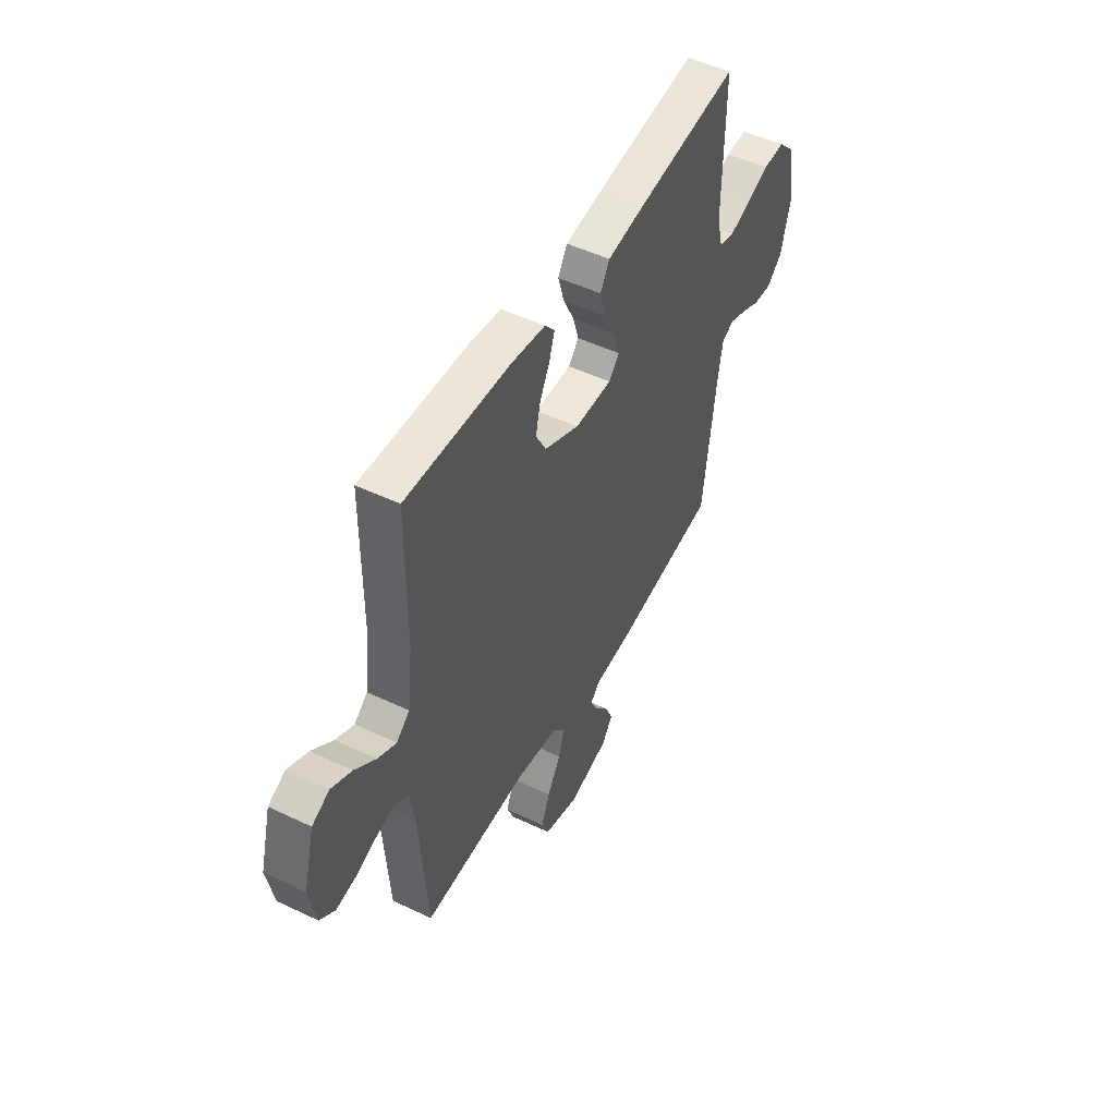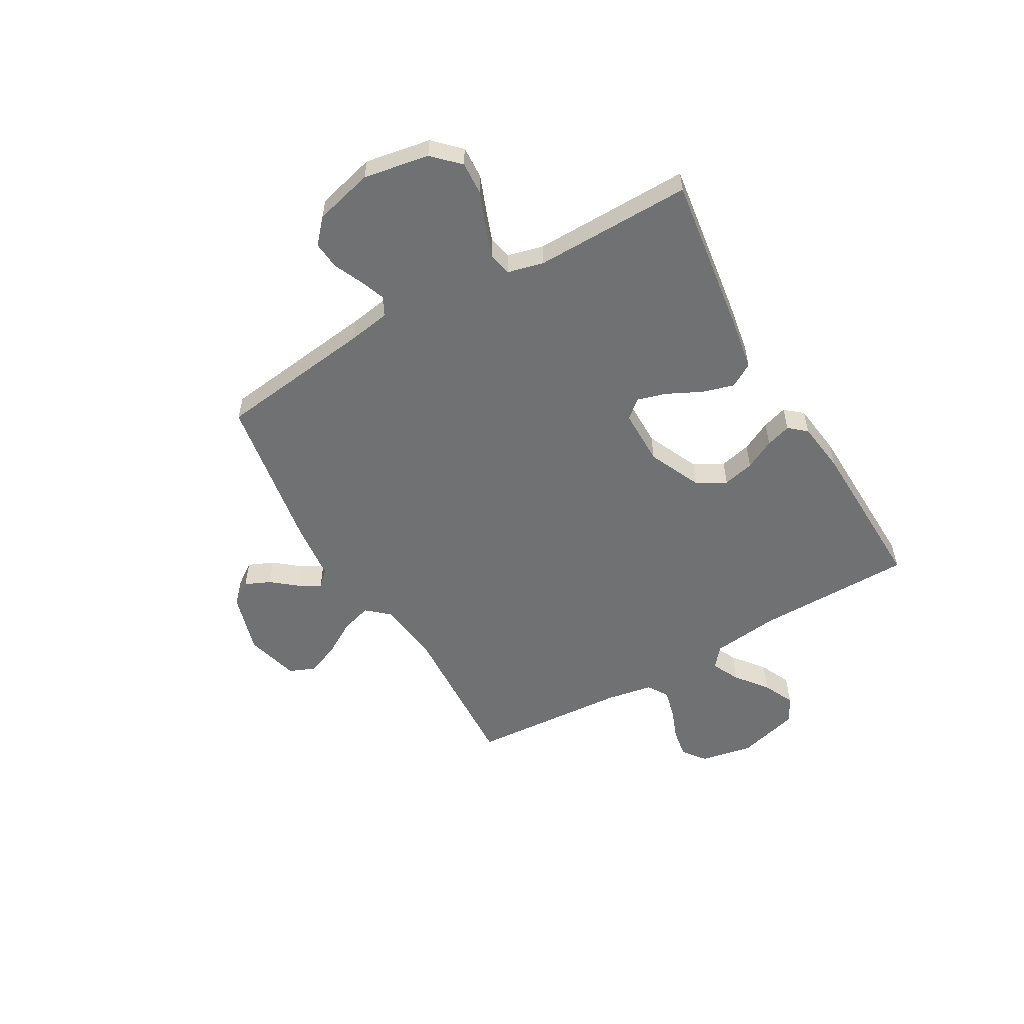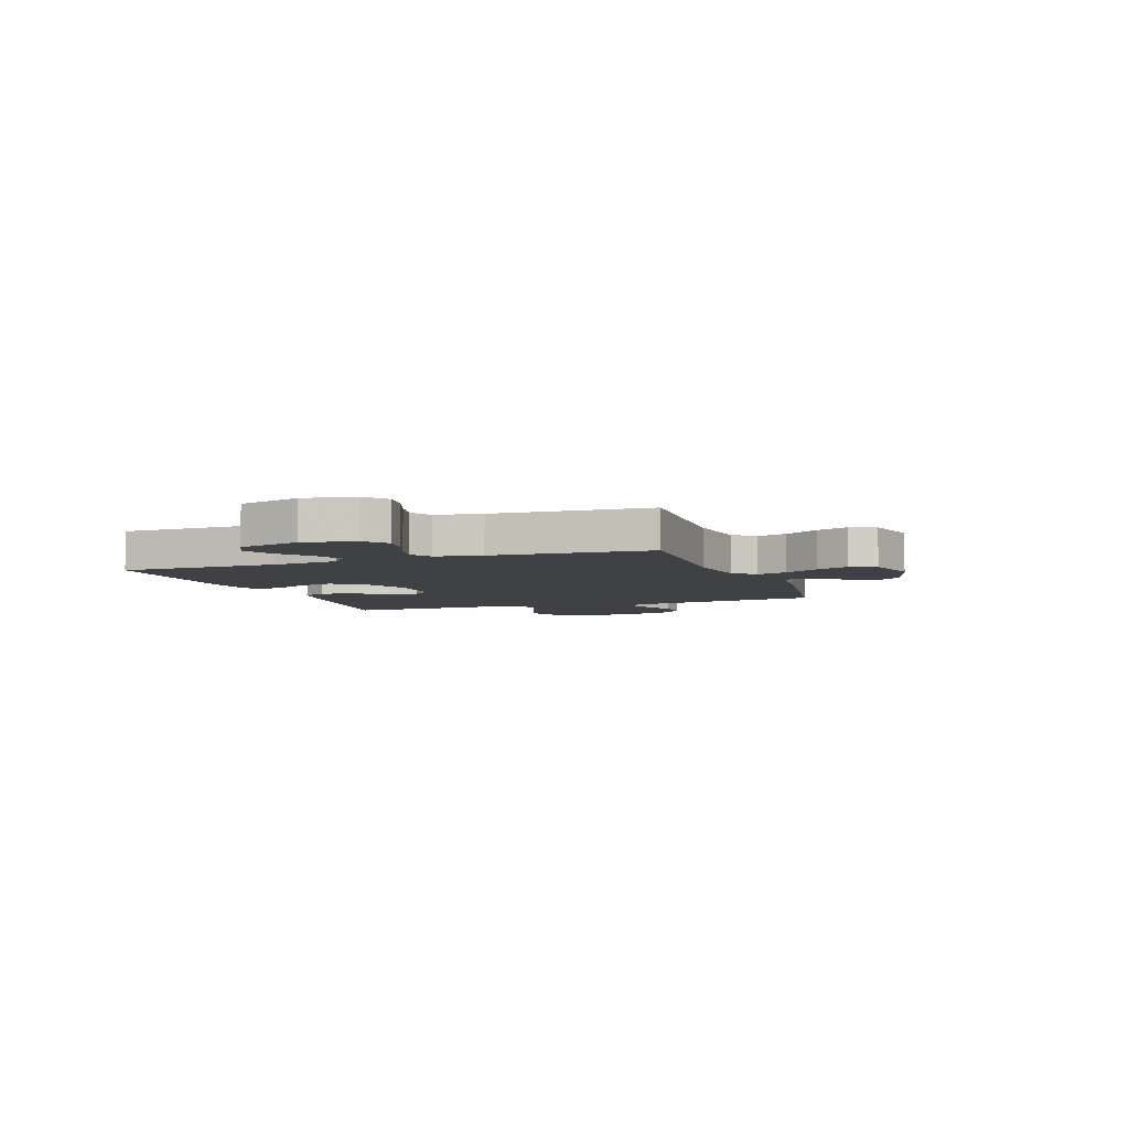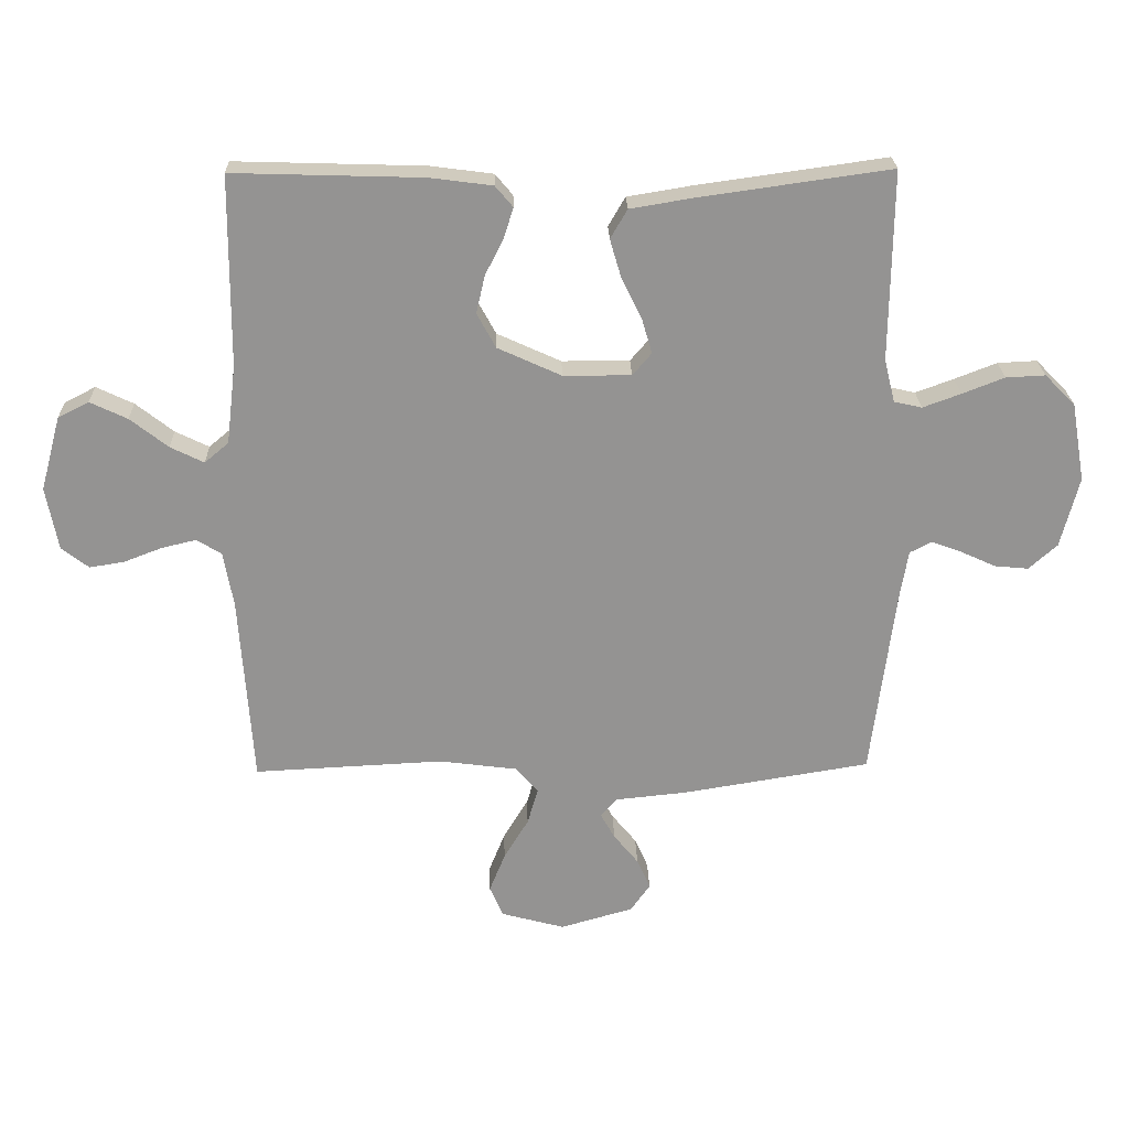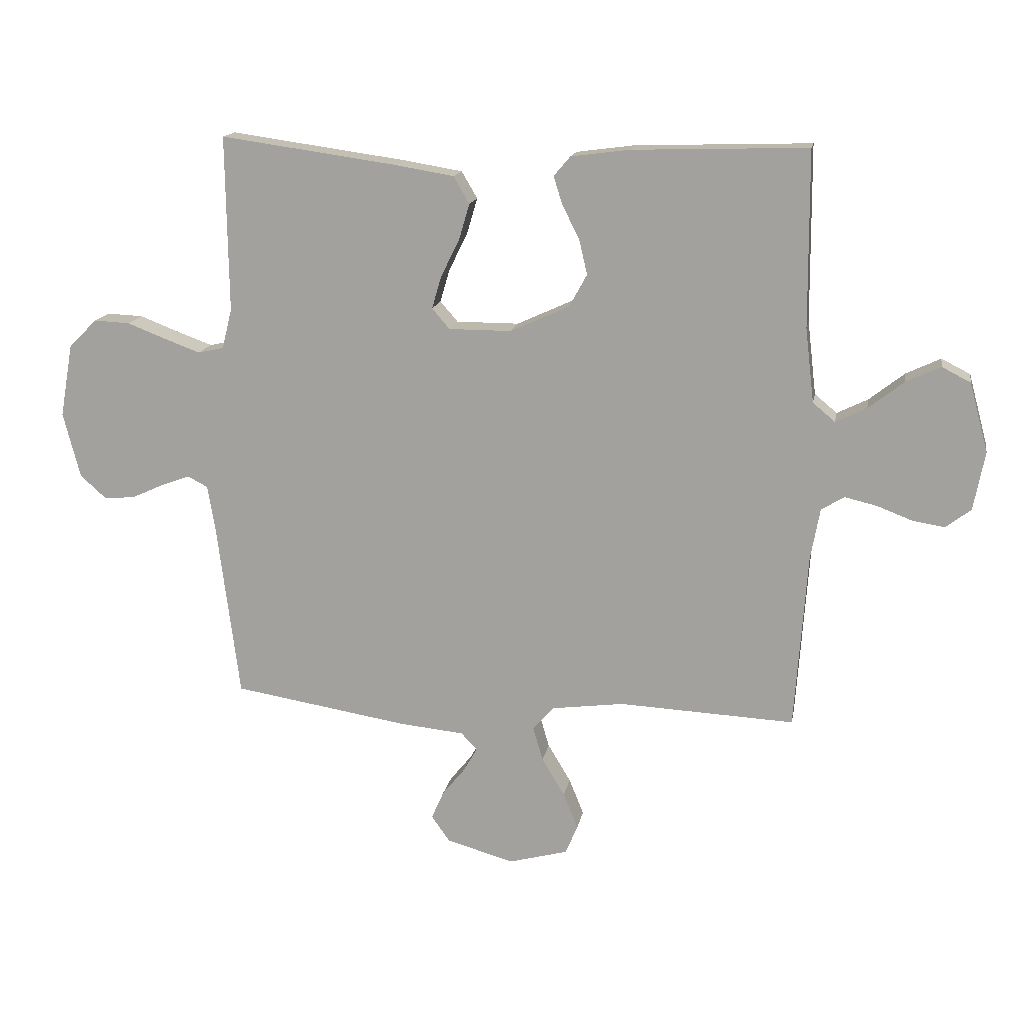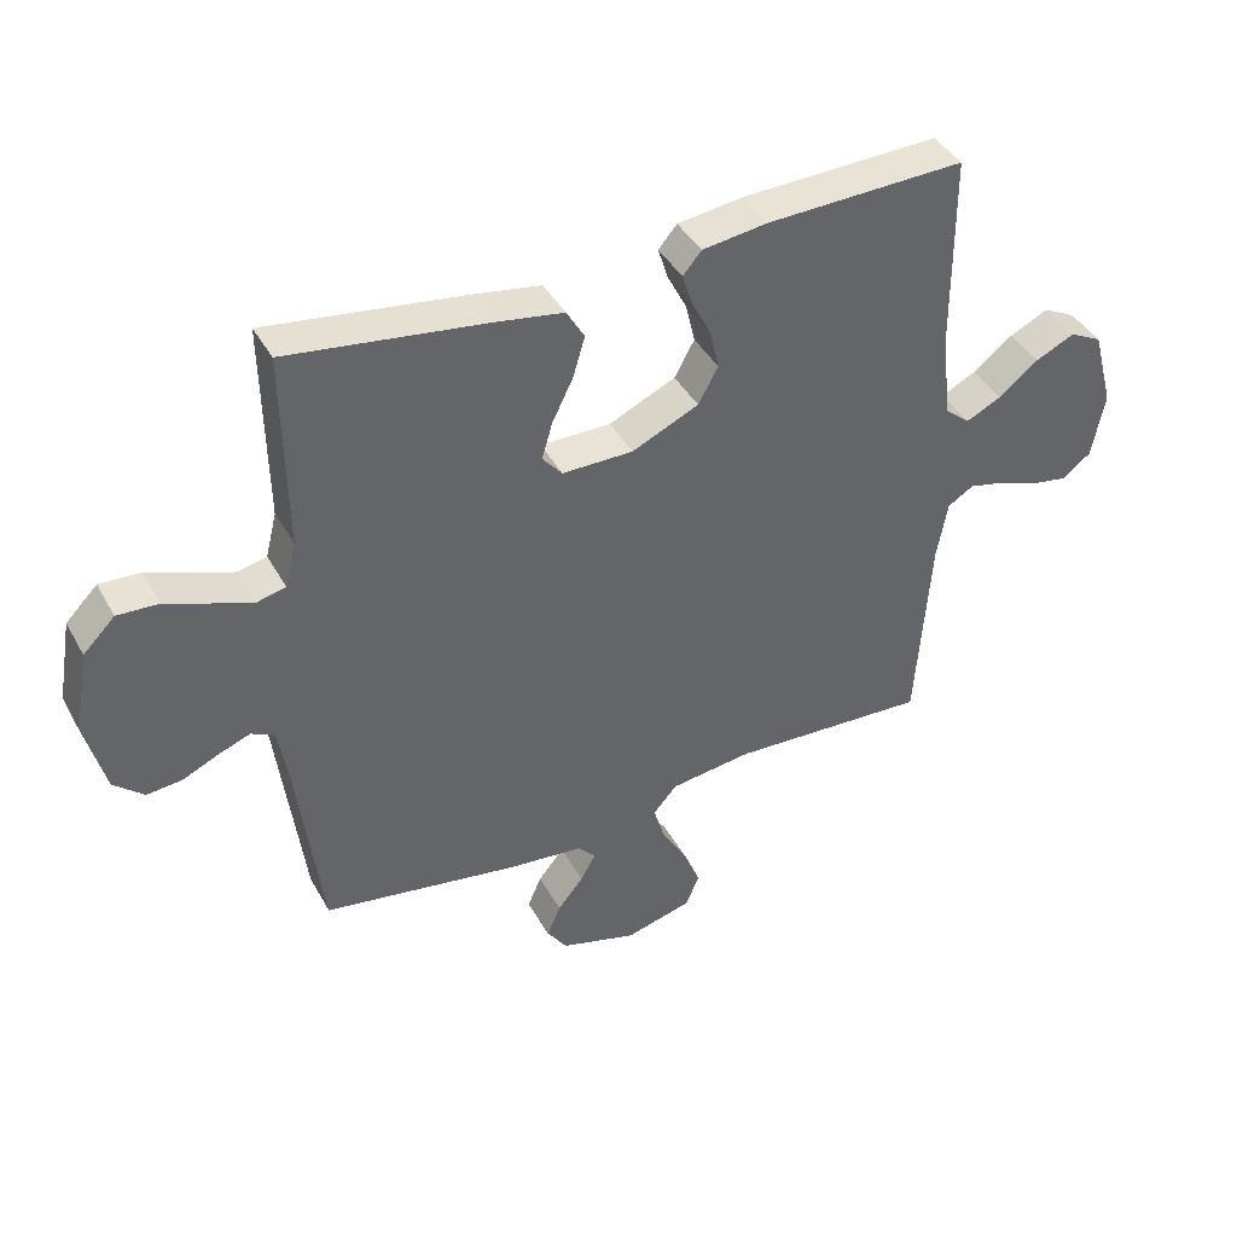
<metadata>
{"format":"obj","ext":"obj","renderer":"f3d","projection":"perspective","resolution":1024,"background":"white","views":[{"elev":49.6,"azim":117.8,"up":"+Z"},{"elev":-55.2,"azim":-60.1,"up":"+Y"},{"elev":-5.6,"azim":109.9,"up":"+Y"},{"elev":23.3,"azim":178.5,"up":"+Z"},{"elev":15.3,"azim":10.1,"up":"+Z"},{"elev":41.2,"azim":-26.8,"up":"+Z"}]}
</metadata>
<code>
v 0.5 0.07 0.5
v 0.502 0.07 0.2
v 0.517 0.07 0.074
v 0.555 0.07 0.042
v 0.608 0.07 0.068
v 0.668 0.07 0.115
v 0.727 0.07 0.143
v 0.776 0.07 0.118
v 0.808 0.07 0
v 0.789 0.07 -0.1
v 0.746 0.07 -0.133
v 0.691 0.07 -0.124
v 0.631 0.07 -0.101
v 0.576 0.07 -0.088
v 0.537 0.07 -0.112
v 0.521 0.07 -0.2
v 0.5 0.07 -0.5
v 0.2 0.07 -0.485
v 0.077 0.07 -0.501
v 0.041 0.07 -0.542
v 0.058 0.07 -0.6
v 0.097 0.07 -0.665
v 0.122 0.07 -0.727
v 0.101 0.07 -0.776
v 0 0.07 -0.803
v -0.115 0.07 -0.77
v -0.146 0.07 -0.726
v -0.125 0.07 -0.678
v -0.086 0.07 -0.63
v -0.063 0.07 -0.589
v -0.09 0.07 -0.56
v -0.2 0.07 -0.549
v -0.5 0.07 -0.5
v -0.538 0.07 -0.2
v -0.551 0.07 -0.122
v -0.586 0.07 -0.104
v -0.634 0.07 -0.122
v -0.689 0.07 -0.147
v -0.742 0.07 -0.152
v -0.787 0.07 -0.112
v -0.816 0.07 0
v -0.794 0.07 0.125
v -0.746 0.07 0.173
v -0.684 0.07 0.17
v -0.617 0.07 0.144
v -0.557 0.07 0.122
v -0.513 0.07 0.132
v -0.496 0.07 0.2
v -0.5 0.07 0.5
v -0.2 0.07 0.458
v -0.098 0.07 0.441
v -0.071 0.07 0.395
v -0.089 0.07 0.334
v -0.121 0.07 0.269
v -0.137 0.07 0.214
v -0.107 0.07 0.179
v 0 0.07 0.179
v 0.101 0.07 0.225
v 0.131 0.07 0.28
v 0.117 0.07 0.34
v 0.088 0.07 0.397
v 0.073 0.07 0.445
v 0.101 0.07 0.478
v 0.2 0.07 0.491
v 0.5 0 0.5
v 0.502 0 0.2
v 0.517 0 0.074
v 0.555 0 0.042
v 0.608 0 0.068
v 0.668 0 0.115
v 0.727 0 0.143
v 0.776 0 0.118
v 0.808 0 0
v 0.789 0 -0.1
v 0.746 0 -0.133
v 0.691 0 -0.124
v 0.631 0 -0.101
v 0.576 0 -0.088
v 0.537 0 -0.112
v 0.521 0 -0.2
v 0.5 0 -0.5
v 0.2 0 -0.485
v 0.077 0 -0.501
v 0.041 0 -0.542
v 0.058 0 -0.6
v 0.097 0 -0.665
v 0.122 0 -0.727
v 0.101 0 -0.776
v 0 0 -0.803
v -0.115 0 -0.77
v -0.146 0 -0.726
v -0.125 0 -0.678
v -0.086 0 -0.63
v -0.063 0 -0.589
v -0.09 0 -0.56
v -0.2 0 -0.549
v -0.5 0 -0.5
v -0.538 0 -0.2
v -0.551 0 -0.122
v -0.586 0 -0.104
v -0.634 0 -0.122
v -0.689 0 -0.147
v -0.742 0 -0.152
v -0.787 0 -0.112
v -0.816 0 0
v -0.794 0 0.125
v -0.746 0 0.173
v -0.684 0 0.17
v -0.617 0 0.144
v -0.557 0 0.122
v -0.513 0 0.132
v -0.496 0 0.2
v -0.5 0 0.5
v -0.2 0 0.458
v -0.098 0 0.441
v -0.071 0 0.395
v -0.089 0 0.334
v -0.121 0 0.269
v -0.137 0 0.214
v -0.107 0 0.179
v 0 0 0.179
v 0.101 0 0.225
v 0.131 0 0.28
v 0.117 0 0.34
v 0.088 0 0.397
v 0.073 0 0.445
v 0.101 0 0.478
v 0.2 0 0.491
f 64 1 2
f 63 64 2
f 62 63 2
f 61 62 2
f 60 61 2
f 59 60 2 3
f 58 59 3 4
f 57 58 4
f 56 57 4
f 52 53 54
f 51 52 54
f 50 51 54
f 49 50 54
f 48 49 54
f 47 48 54 55
f 46 47 55 56
f 43 44 45
f 42 43 45
f 41 42 45
f 40 41 45
f 39 40 45
f 38 39 45
f 37 38 45
f 36 37 45 46
f 46 56 4
f 36 46 4
f 35 36 4
f 31 32 33 34
f 27 28 29
f 26 27 29
f 25 26 29
f 24 25 29
f 23 24 29
f 22 23 29
f 21 22 29
f 20 21 29 30
f 19 20 30 31
f 16 17 18
f 15 16 18 19
f 11 12 13
f 10 11 13
f 9 10 13
f 8 9 13
f 7 8 13
f 6 7 13
f 5 6 13
f 4 5 13 14
f 34 35 4
f 31 34 4
f 19 31 4
f 15 19 4
f 4 14 15
f 66 65 128
f 66 128 127
f 66 127 126
f 66 126 125
f 66 125 124
f 67 66 124 123
f 68 67 123 122
f 68 122 121
f 68 121 120
f 118 117 116
f 118 116 115
f 118 115 114
f 118 114 113
f 118 113 112
f 119 118 112 111
f 120 119 111 110
f 109 108 107
f 109 107 106
f 109 106 105
f 109 105 104
f 109 104 103
f 109 103 102
f 109 102 101
f 110 109 101 100
f 68 120 110
f 68 110 100
f 68 100 99
f 98 97 96 95
f 93 92 91
f 93 91 90
f 93 90 89
f 93 89 88
f 93 88 87
f 93 87 86
f 93 86 85
f 94 93 85 84
f 95 94 84 83
f 82 81 80
f 83 82 80 79
f 77 76 75
f 77 75 74
f 77 74 73
f 77 73 72
f 77 72 71
f 77 71 70
f 77 70 69
f 78 77 69 68
f 68 99 98
f 68 98 95
f 68 95 83
f 68 83 79
f 79 78 68
f 1 65 66 2
f 2 66 67 3
f 3 67 68 4
f 4 68 69 5
f 5 69 70 6
f 6 70 71 7
f 7 71 72 8
f 8 72 73 9
f 9 73 74 10
f 10 74 75 11
f 11 75 76 12
f 12 76 77 13
f 13 77 78 14
f 14 78 79 15
f 15 79 80 16
f 16 80 81 17
f 17 81 82 18
f 18 82 83 19
f 19 83 84 20
f 20 84 85 21
f 21 85 86 22
f 22 86 87 23
f 23 87 88 24
f 24 88 89 25
f 25 89 90 26
f 26 90 91 27
f 27 91 92 28
f 28 92 93 29
f 29 93 94 30
f 30 94 95 31
f 31 95 96 32
f 32 96 97 33
f 33 97 98 34
f 34 98 99 35
f 35 99 100 36
f 36 100 101 37
f 37 101 102 38
f 38 102 103 39
f 39 103 104 40
f 40 104 105 41
f 41 105 106 42
f 42 106 107 43
f 43 107 108 44
f 44 108 109 45
f 45 109 110 46
f 46 110 111 47
f 47 111 112 48
f 48 112 113 49
f 49 113 114 50
f 50 114 115 51
f 51 115 116 52
f 52 116 117 53
f 53 117 118 54
f 54 118 119 55
f 55 119 120 56
f 56 120 121 57
f 57 121 122 58
f 58 122 123 59
f 59 123 124 60
f 60 124 125 61
f 61 125 126 62
f 62 126 127 63
f 63 127 128 64
f 64 128 65 1

</code>
